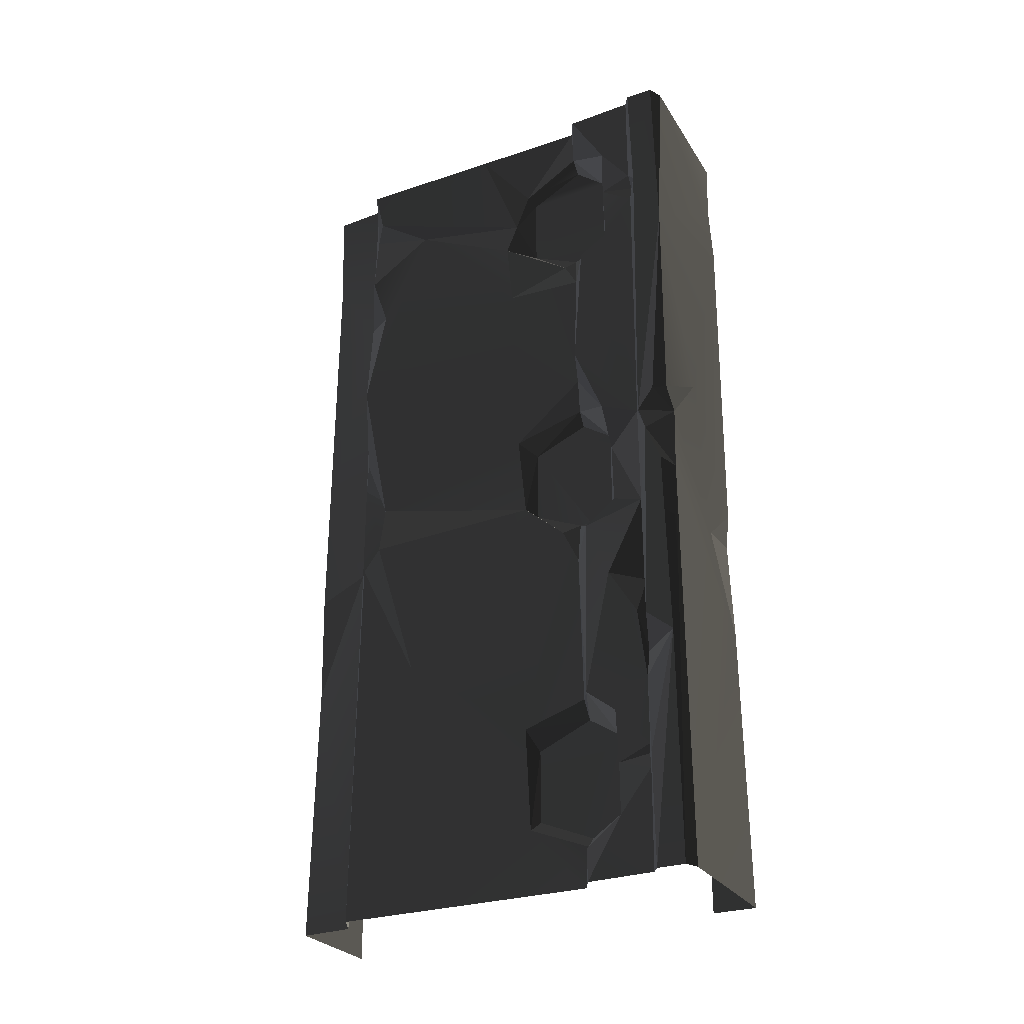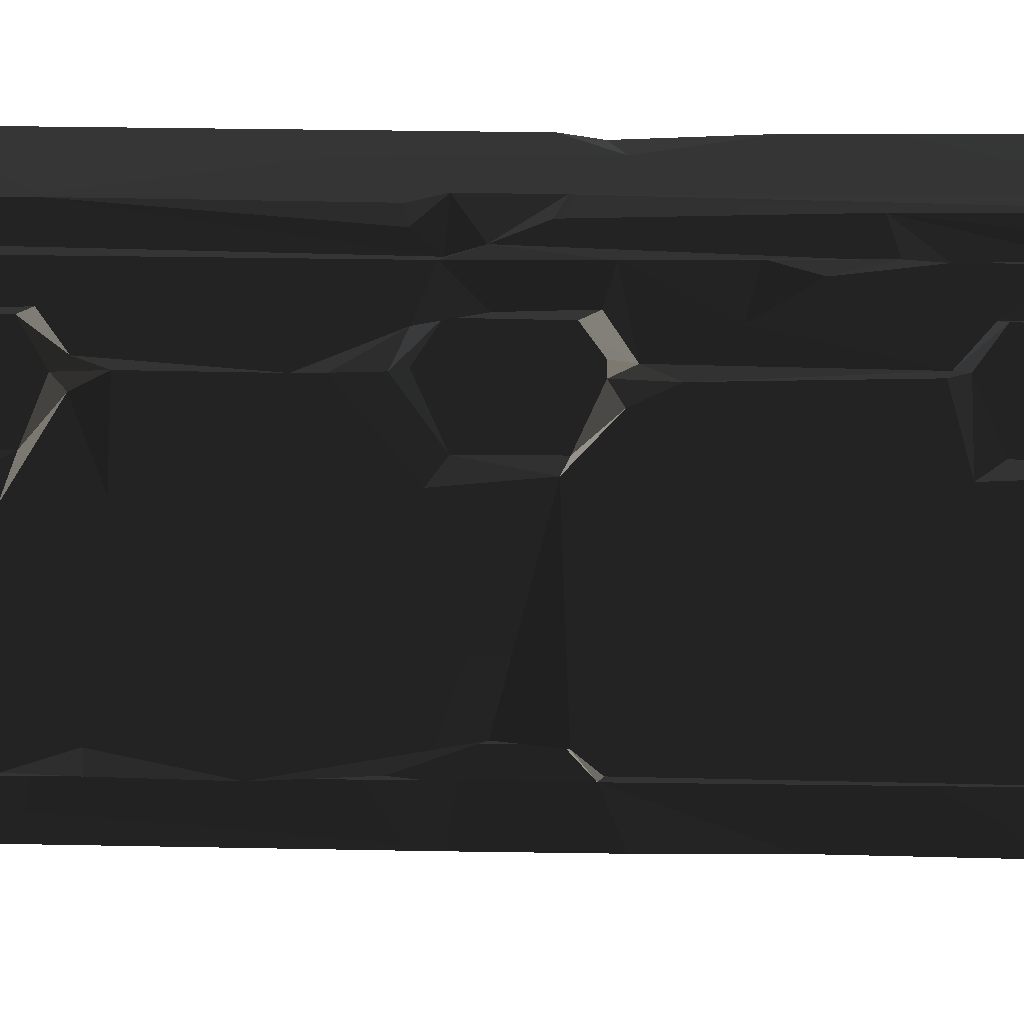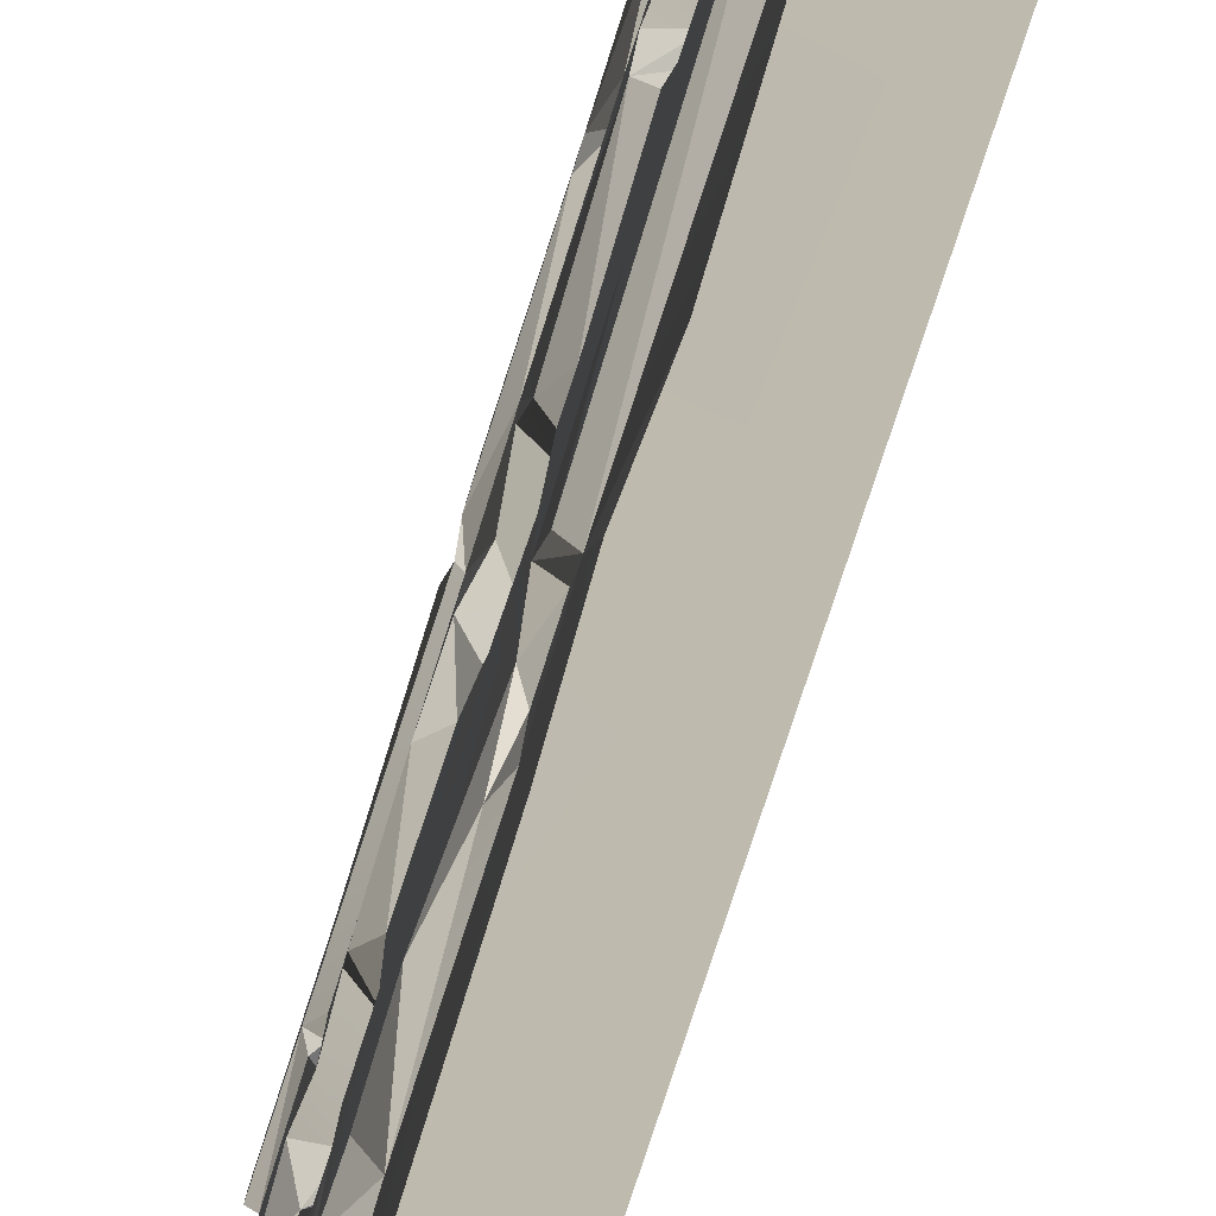
<metadata>
{"format":"obj","ext":"obj","renderer":"f3d","projection":"perspective","resolution":1024,"background":"white","views":[{"elev":-27.7,"azim":-62.9,"up":"+Y"},{"elev":20.6,"azim":-88.4,"up":"+Z"},{"elev":-78.5,"azim":-17.8,"up":"+Z"}]}
</metadata>
<code>
v -0.6074 -2.309 1.387
v -0.6064 -3.244 1.187
v -0.6065 -2.841 0.5912
v -0.5996 -3.709 1.207
v -0.6116 -4 0.2903
v -0.6027 -2.462 1.46
v -0.6116 -4 1.474
v -0.6032 -3.82 1.482
v -0.6146 -3.157 1.481
v -0.5947 -2.135 1.187
v -0.5886 -2.263 0.2962
v -0.6048 -2.168 0.3856
v -0.6064 -0.5697 0.2938
v -0.5569 -0.2624 0.2817
v -0.5858 -0.3564 0.5891
v -0.5885 -0.3024 1.207
v -0.6116 -2.677e-06 0.9594
v -0.6116 -2.677e-06 1.474
v -0.4306 -1.59 2.002
v -0.007532 -0.5548 1.997
v -0.04643 -2.113 1.999
v -0.747 -0.7938 1.992
v -0.07413 -0.3181 2.004
v -0.6891 -2.533e-06 2.004
v 2.861e-06 -3.815e-06 1.987
v -0.2969 -2.31 1.998
v -0.7144 -1.735 1.975
v -0.6695 -1.849 1.991
v -0.7016 -2.154 1.997
v -0.04471 -2.732 1.999
v -0.6891 -4 2.004
v 3.051e-06 -4 1.997
v -0.6997 -0.8465 1.551
v -0.7076 -1.424 1.51
v -0.6228 -0.9403 1.486
v -0.6055 -1.769 1.155
v -0.6077 -1.258 0.2765
v -0.6079 -0.9122 1.122
v -0.6156 -1.517 1.482
v -0.5858 -0.3564 0.5891
v -0.5687 -1.941 0.393
v -0.5947 -2.135 1.187
v -0.5976 -0.8043 0.3707
v -0.6104 -0.6126 1.095
v -0.6064 -0.5697 0.2938
v -0.6228 -0.9403 1.486
v -0.6961 -3.16 1.528
v -0.7057 -2.614 1.654
v -0.702 -3.142 1.822
v -0.7021 -2.824 1.783
v -0.7032 -3.269 1.667
v -0.7008 -3.446 1.822
v -0.4628 -0.4449 0.0003295
v -0.5031 -0.7873 0.2358
v -0.475 -1.776 3.195e-05
v -0.5012 -1.76 0.2356
v -0.5108 -2.244 0.2406
v -0.4947 -0.3582 0.2281
v -0.4896 -2.904e-06 0.000793
v -0.5026 -2.88e-06 0.2376
v -0.4926 -2.334 0.008455
v -0.005689 -2.253 1.969
v -0.007532 -0.5548 1.997
v 2.861e-06 -3.815e-06 1.801
v 3.051e-06 -4 1.801
v 3.051e-06 -4 1.997
v -0.003307 -0.33 1.932
v 2.861e-06 -3.815e-06 1.987
v -0.007532 -0.5548 1.997
v -0.7057 -2.614 1.654
v -0.7025 -2.282 1.823
v -0.6463 -2.659 1.814
v -0.684 -3.502 1.669
v -0.5505 -3.679 1.617
v -0.5471 -3.322 1.616
v -0.7032 -3.269 1.667
v -0.7005 -3.737 1.677
v -0.6817 -0.4874 1.669
v -0.6949 -0.7597 1.684
v -0.5505 -0.679 1.617
v -0.5467 -0.3194 1.612
v -0.7013 -0.2759 1.682
v -0.7056 -4 1.82
v -0.6932 -4 1.516
v -0.7005 -3.737 1.677
v -0.7 -3.552 1.822
v -0.7016 -2.154 1.997
v -0.7509 -4 1.976
v -0.7487 -2.965 1.967
v -0.7538 -2.117 1.947
v -0.5505 -0.679 1.617
v -0.5471 -0.6631 1.231
v -0.5467 -0.3194 1.612
v -0.547 -0.3371 1.231
v -0.5469 -0.7608 1.455
v -0.5581 -0.2214 1.48
v -0.5487 -1.835 1.23
v -0.5504 -1.823 1.617
v -0.5471 -2.181 1.612
v -0.5518 -2.258 1.505
v -0.5469 -1.73 1.476
v -0.5475 -2.259 1.45
v -0.5474 -2.163 1.231
v -0.5518 -2.258 1.505
v -0.7076 -1.424 1.51
v -0.6997 -0.8465 1.551
v -0.7011 -1.817 1.819
v -0.7008 -1.743 1.64
v -0.6949 -0.7597 1.684
v -0.6931 -0.5894 1.822
v -0.6817 -0.4874 1.669
v -0.6589 -1.953 1.667
v -0.6968 -2.244 1.688
v -0.5471 -2.181 1.612
v -0.5504 -1.823 1.617
v -0.4628 -0.4449 0.0003295
v -0.475 -1.776 3.195e-05
v 8.967e-06 -2.357 -2.384e-06
v 2.861e-06 -1.907e-06 -3.719e-05
v -0.4896 -2.904e-06 0.000793
v -0.4926 -2.334 0.008455
v -0.4631 -2.817 2.623e-05
v 3.051e-06 -4 -2.384e-06
v -0.4896 -4 -2.384e-06
v -0.7469 -0.5162 1.864
v -0.747 -0.7938 1.992
v -0.7364 -1.834 1.838
v -0.7509 -2.418e-06 1.976
v -0.7516 -2.417e-06 1.851
v -0.7079 -0.4581 1.821
v -0.7013 -0.2759 1.682
v -0.7056 -2.502e-06 1.82
v -0.6932 -2.525e-06 1.516
v -0.5108 -2.244 0.2406
v -0.5026 -4 0.2376
v -0.4631 -2.817 2.623e-05
v -0.4896 -4 -2.384e-06
v -0.747 -0.7938 1.992
v -0.7144 -1.735 1.975
v -0.7536 -1.746 1.921
v -0.7499 -2.864 1.845
v -0.7533 -1.947 1.878
v -0.7538 -2.117 1.947
v -0.7487 -2.965 1.967
v -0.7509 -4 1.976
v -0.7516 -4 1.851
v -0.6032 -3.82 1.482
v -0.7005 -3.737 1.677
v -0.6764 -3.849 1.508
v -0.5505 -3.679 1.617
v -0.5687 -1.941 0.393
v -0.5467 -1.646 0.2703
v -0.6077 -1.258 0.2765
v -0.6064 -0.5697 0.2938
v -0.4947 -0.3582 0.2281
v -0.5569 -0.2624 0.2817
v -0.6116 -2.677e-06 1.474
v -0.6157 -0.1747 1.481
v -0.5885 -0.3024 1.207
v -0.6961 -3.16 1.528
v -0.6146 -3.157 1.481
v -0.6027 -2.462 1.46
v -0.5471 -3.322 1.616
v -0.5464 -3.768 1.48
v -0.547 -3.663 1.231
v -0.5468 -3.337 1.231
v -0.5468 -3.231 1.476
v -0.5505 -3.679 1.617
v -0.684 -3.502 1.669
v -0.7032 -3.269 1.667
v -0.7008 -3.446 1.822
v -0.6961 -3.16 1.528
v -0.6027 -2.462 1.46
v -0.6791 -2.342 1.535
v -0.6791 -2.342 1.535
v -0.5471 -2.181 1.612
v -0.6968 -2.244 1.688
v -0.5518 -2.258 1.505
v -0.7013 -0.2759 1.682
v -0.6157 -0.1747 1.481
v -0.6932 -2.525e-06 1.516
v -0.6228 -0.9403 1.486
v -0.7076 -1.424 1.51
v -0.6156 -1.517 1.482
v -0.6116 -2.677e-06 0.9594
v -0.5885 -0.3024 1.207
v -0.5988 -0.4739 1.145
v -0.5012 -1.76 0.2356
v -0.5099 -1.856 0.3558
v -0.51 -2.144 0.3559
v -0.5108 -2.244 0.2406
v -0.5947 -2.135 1.187
v -0.6048 -2.168 0.3856
v -0.5687 -1.941 0.393
v -0.7499 -2.864 1.845
v -0.7025 -2.282 1.823
v -0.7533 -1.947 1.878
v -0.6589 -1.953 1.667
v -0.7011 -1.817 1.819
v -0.7025 -2.282 1.823
v -0.7328 -3.497 1.839
v -0.702 -3.142 1.822
v -0.7487 -2.965 1.967
v -0.7328 -3.497 1.839
v -0.7487 -2.965 1.967
v -0.7516 -4 1.851
v -0.5031 -0.7873 0.2358
v -0.6077 -1.258 0.2765
v -0.5467 -1.646 0.2703
v -0.6997 -0.8465 1.551
v -0.6228 -0.9403 1.486
v -0.5505 -0.679 1.617
v -0.5687 -1.941 0.393
v -0.6048 -2.168 0.3856
v -0.51 -2.144 0.3559
v -0.6116 -4 0.2903
v -0.5108 -2.244 0.2406
v -0.5886 -2.263 0.2962
v -0.6157 -0.1747 1.481
v -0.7013 -0.2759 1.682
v -0.5467 -0.3194 1.612
v -0.5108 -2.244 0.2406
v -0.6116 -4 0.2903
v -0.5026 -4 0.2376
v -0.599 -1.676 1.482
v -0.7008 -1.743 1.64
v -0.5504 -1.823 1.617
v -0.7008 -1.743 1.64
v -0.6156 -1.517 1.482
v -0.7076 -1.424 1.51
v -0.5468 -3.231 1.476
v -0.6961 -3.16 1.528
v -0.5471 -3.322 1.616
v -0.6036 -0.1888 0.33
v -0.6116 -2.677e-06 0.9594
v -0.5988 -0.4739 1.145
v -0.6116 -2.677e-06 0.2903
v -0.5026 -2.88e-06 0.2376
v -0.5569 -0.2624 0.2817
v -0.4947 -0.3582 0.2281
v -0.6032 -3.82 1.482
v -0.6764 -3.849 1.508
v -0.6116 -4 1.474
v -0.7025 -2.282 1.823
v -0.6742 -3.017 1.823
v -0.6463 -2.659 1.814
v -0.7533 -1.947 1.878
v -0.6695 -1.849 1.991
v -0.7016 -2.154 1.997
v -0.6077 -1.258 0.2765
v -0.5031 -0.7873 0.2358
v -0.5976 -0.8043 0.3707
v -0.6104 -0.6126 1.095
v -0.5471 -0.6631 1.231
v -0.5981 -0.8165 1.417
v -0.5988 -0.4739 1.145
v -0.547 -0.3371 1.231
v -0.5471 -0.6631 1.231
v -0.684 -3.502 1.669
v -0.7 -3.552 1.822
v -0.7005 -3.737 1.677
v -0.7025 -2.282 1.823
v -0.6968 -2.244 1.688
v -0.6589 -1.953 1.667
v -0.6791 -2.342 1.535
v -0.6968 -2.244 1.688
v -0.7025 -2.282 1.823
v -0.6931 -0.5894 1.822
v -0.7469 -0.5162 1.864
v -0.7011 -1.817 1.819
v -0.7364 -1.834 1.838
v -0.7079 -0.4581 1.821
v -0.7056 -2.502e-06 1.82
v -0.7469 -0.5162 1.864
v -0.5108 -2.244 0.2406
v -0.51 -2.144 0.3559
v -0.6048 -2.168 0.3856
v -0.5569 -0.2624 0.2817
v -0.5026 -2.88e-06 0.2376
v -0.6116 -2.677e-06 0.2903
v -0.6817 -0.4874 1.669
v -0.7013 -0.2759 1.682
v -0.7079 -0.4581 1.821
v -0.6742 -3.017 1.823
v -0.7499 -2.864 1.845
v -0.7487 -2.965 1.967
v -0.7025 -2.282 1.823
v -0.7499 -2.864 1.845
v -0.6742 -3.017 1.823
v -0.5505 -0.679 1.617
v -0.6949 -0.7597 1.684
v -0.6997 -0.8465 1.551
v -0.5471 -3.322 1.616
v -0.6961 -3.16 1.528
v -0.7032 -3.269 1.667
v -0.7011 -1.817 1.819
v -0.7533 -1.947 1.878
v -0.7025 -2.282 1.823
v -0.5947 -2.135 1.187
v -0.6055 -1.769 1.155
v -0.5487 -1.835 1.23
v -0.5487 -1.835 1.23
v -0.6055 -1.769 1.155
v -0.599 -1.676 1.482
v -0.6116 -2.677e-06 1.474
v -0.6932 -2.525e-06 1.516
v -0.6157 -0.1747 1.481
v -0.5474 -2.163 1.231
v -0.5475 -2.259 1.45
v -0.6074 -2.309 1.387
v -0.5505 -0.679 1.617
v -0.6228 -0.9403 1.486
v -0.5469 -0.7608 1.455
v -0.5981 -0.8165 1.417
v -0.6079 -0.9122 1.122
v -0.6104 -0.6126 1.095
v -0.7025 -2.282 1.823
v -0.7057 -2.614 1.654
v -0.6791 -2.342 1.535
v -0.6961 -3.16 1.528
v -0.6036 -0.1888 0.33
v -0.5988 -0.4739 1.145
v -0.5858 -0.3564 0.5891
v -0.6589 -1.953 1.667
v -0.7008 -1.743 1.64
v -0.7011 -1.817 1.819
v -0.5504 -1.823 1.617
v -0.7008 -1.743 1.64
v -0.6589 -1.953 1.667
v -0.6932 -4 1.516
v -0.6116 -4 1.474
v -0.6764 -3.849 1.508
v -0.6932 -4 1.516
v -0.6764 -3.849 1.508
v -0.7005 -3.737 1.677
v -0.003307 -0.33 1.932
v -0.07413 -0.3181 2.004
v 2.861e-06 -3.815e-06 1.987
v 3.051e-06 -4 1.997
v -0.04471 -2.732 1.999
v -0.005689 -2.253 1.969
v -0.005689 -2.253 1.969
v -0.04643 -2.113 1.999
v -0.007532 -0.5548 1.997
v -0.6027 -2.462 1.46
v -0.6074 -2.309 1.387
v -0.5475 -2.259 1.45
v -0.5475 -2.259 1.45
v -0.6791 -2.342 1.535
v -0.6027 -2.462 1.46
v -0.5099 -1.856 0.3558
v -0.5687 -1.941 0.393
v -0.51 -2.144 0.3559
v -0.5467 -1.646 0.2703
v -0.5687 -1.941 0.393
v -0.5099 -1.856 0.3558
v -0.6064 -3.244 1.187
v -0.5468 -3.337 1.231
v -0.5996 -3.709 1.207
v -0.6064 -3.244 1.187
v -0.5468 -3.231 1.476
v -0.5468 -3.337 1.231
v -0.6695 -1.849 1.991
v -0.7364 -1.834 1.838
v -0.7536 -1.746 1.921
v -0.7364 -1.834 1.838
v -0.747 -0.7938 1.992
v -0.7536 -1.746 1.921
v -0.5976 -0.8043 0.3707
v -0.5031 -0.7873 0.2358
v -0.6064 -0.5697 0.2938
v -0.5996 -3.709 1.207
v -0.547 -3.663 1.231
v -0.6032 -3.82 1.482
v -0.5464 -3.768 1.48
v -0.5468 -3.337 1.231
v -0.547 -3.663 1.231
v -0.5996 -3.709 1.207
v -0.5467 -1.646 0.2703
v -0.5012 -1.76 0.2356
v -0.5031 -0.7873 0.2358
v -0.6064 -0.5697 0.2938
v -0.4947 -0.3582 0.2281
v -0.5099 -1.856 0.3558
v -0.5012 -1.76 0.2356
v -0.5467 -1.646 0.2703
v -0.4631 -2.817 2.623e-05
v -0.4926 -2.334 0.008455
v -0.5108 -2.244 0.2406
v -0.6048 -2.168 0.3856
v -0.5886 -2.263 0.2962
v -0.5108 -2.244 0.2406
v -0.5468 -3.231 1.476
v -0.6146 -3.157 1.481
v -0.6961 -3.16 1.528
v -0.6064 -3.244 1.187
v -0.6146 -3.157 1.481
v -0.5468 -3.231 1.476
v -0.7016 -2.154 1.997
v -0.7538 -2.117 1.947
v -0.7533 -1.947 1.878
v -0.5487 -1.835 1.23
v -0.599 -1.676 1.482
v -0.5469 -1.73 1.476
v -0.5504 -1.823 1.617
v -0.5469 -1.73 1.476
v -0.599 -1.676 1.482
v -0.07413 -0.3181 2.004
v -0.003307 -0.33 1.932
v -0.007532 -0.5548 1.997
v -0.7509 -2.418e-06 1.976
v -0.6891 -2.533e-06 2.004
v -0.747 -0.7938 1.992
v -0.5981 -0.8165 1.417
v -0.5469 -0.7608 1.455
v -0.6228 -0.9403 1.486
v -0.5981 -0.8165 1.417
v -0.5471 -0.6631 1.231
v -0.5469 -0.7608 1.455
v -0.5947 -2.135 1.187
v -0.5487 -1.835 1.23
v -0.5474 -2.163 1.231
v -0.6074 -2.309 1.387
v -0.5947 -2.135 1.187
v -0.5474 -2.163 1.231
v -0.6036 -0.1888 0.33
v -0.5569 -0.2624 0.2817
v -0.6116 -2.677e-06 0.2903
v -0.5858 -0.3564 0.5891
v -0.5569 -0.2624 0.2817
v -0.6036 -0.1888 0.33
v -0.6817 -0.4874 1.669
v -0.7079 -0.4581 1.821
v -0.6725 -0.5119 1.822
v -0.6725 -0.5119 1.822
v -0.7079 -0.4581 1.821
v -0.7469 -0.5162 1.864
v -0.5885 -0.3024 1.207
v -0.547 -0.3371 1.231
v -0.5988 -0.4739 1.145
v -0.547 -0.3371 1.231
v -0.5885 -0.3024 1.207
v -0.5581 -0.2214 1.48
v -0.6891 -4 2.004
v -0.7509 -4 1.976
v -0.7016 -2.154 1.997
v -0.7516 -4 1.851
v -0.7056 -4 1.82
v -0.7 -3.552 1.822
v -0.702 -3.142 1.822
v -0.6742 -3.017 1.823
v -0.7487 -2.965 1.967
v -0.7021 -2.824 1.783
v -0.6742 -3.017 1.823
v -0.702 -3.142 1.822
v -0.6032 -3.82 1.482
v -0.5464 -3.768 1.48
v -0.5505 -3.679 1.617
v -0.6742 -3.017 1.823
v -0.7021 -2.824 1.783
v -0.6463 -2.659 1.814
v -0.6463 -2.659 1.814
v -0.7021 -2.824 1.783
v -0.7057 -2.614 1.654
v -0.7 -3.552 1.822
v -0.7328 -3.497 1.839
v -0.7516 -4 1.851
v -0.6782 -3.481 1.81
v -0.7008 -3.446 1.822
v -0.702 -3.142 1.822
v -0.7008 -3.446 1.822
v -0.6782 -3.481 1.81
v -0.684 -3.502 1.669
v -0.5885 -0.3024 1.207
v -0.6157 -0.1747 1.481
v -0.5581 -0.2214 1.48
v -0.5467 -0.3194 1.612
v -0.5581 -0.2214 1.48
v -0.6157 -0.1747 1.481
v -0.005689 -2.253 1.969
v -0.04471 -2.732 1.999
v -0.2969 -2.31 1.998
v -0.6104 -0.6126 1.095
v -0.5858 -0.3564 0.5891
v -0.5988 -0.4739 1.145
v -0.5471 -0.6631 1.231
v -0.6104 -0.6126 1.095
v -0.5988 -0.4739 1.145
v -0.6055 -1.769 1.155
v -0.6156 -1.517 1.482
v -0.599 -1.676 1.482
v -0.7008 -1.743 1.64
v -0.599 -1.676 1.482
v -0.6156 -1.517 1.482
v -0.7516 -2.417e-06 1.851
v -0.7469 -0.5162 1.864
v -0.7056 -2.502e-06 1.82
v -0.5886 -2.263 0.2962
v -0.6048 -2.168 0.3856
v -0.6065 -2.841 0.5912
v -0.7364 -1.834 1.838
v -0.7533 -1.947 1.878
v -0.7011 -1.817 1.819
v -0.7364 -1.834 1.838
v -0.6695 -1.849 1.991
v -0.7533 -1.947 1.878
v -0.2969 -2.31 1.998
v -0.04643 -2.113 1.999
v -0.005689 -2.253 1.969
v -0.6079 -0.9122 1.122
v -0.5981 -0.8165 1.417
v -0.6228 -0.9403 1.486
v -0.6817 -0.4874 1.669
v -0.6725 -0.5119 1.822
v -0.6931 -0.5894 1.822
v -0.6725 -0.5119 1.822
v -0.7469 -0.5162 1.864
v -0.6931 -0.5894 1.822
v -0.7144 -1.735 1.975
v -0.4306 -1.59 2.002
v -0.6695 -1.849 1.991
v -0.7536 -1.746 1.921
v -0.7144 -1.735 1.975
v -0.6695 -1.849 1.991
v -0.7 -3.552 1.822
v -0.684 -3.502 1.669
v -0.6782 -3.481 1.81
v -0.6791 -2.342 1.535
v -0.5475 -2.259 1.45
v -0.5518 -2.258 1.505
g WallLong_1_(31)_4752_10
f 1 3 2
f 3 4 2
f 5 4 3
f 1 2 6
f 5 7 4
f 4 7 8
f 6 2 9
f 3 1 10
f 5 3 11
f 10 12 3
f 13 15 14
f 16 18 17
f 19 21 20
f 20 22 19
f 22 20 23
f 22 23 24
f 24 23 25
f 21 19 26
f 22 27 19
f 28 26 19
f 26 28 29
f 30 26 29
f 30 29 31
f 32 30 31
f 33 35 34
f 36 38 37
f 38 36 39
f 40 37 38
f 37 41 36
f 41 42 36
f 40 43 37
f 40 38 44
f 43 40 45
f 46 38 39
f 47 49 48
f 50 48 49
f 51 49 47
f 52 49 51
f 53 55 54
f 54 55 56
f 55 57 56
f 53 54 58
f 58 59 53
f 59 58 60
f 57 55 61
f 62 64 63
f 64 62 65
f 65 62 66
f 64 68 67
f 64 67 69
f 70 72 71
f 73 75 74
f 75 73 76
f 74 77 73
f 78 80 79
f 80 78 81
f 78 82 81
f 83 85 84
f 83 86 85
f 87 89 88
f 90 89 87
f 91 93 92
f 93 94 92
f 91 92 95
f 94 93 96
f 97 99 98
f 100 99 97
f 97 98 101
f 102 97 103
f 104 97 102
f 105 107 106
f 108 107 105
f 106 107 109
f 107 110 109
f 110 111 109
f 112 114 113
f 115 114 112
f 116 118 117
f 116 119 118
f 119 116 120
f 117 118 121
f 121 118 122
f 122 118 123
f 122 123 124
f 125 127 126
f 126 128 125
f 125 128 129
f 130 132 131
f 131 132 133
f 134 136 135
f 135 136 137
f 138 140 139
f 141 143 142
f 143 141 144
f 144 146 145
f 147 149 148
f 148 150 147
f 151 153 152
f 154 156 155
f 157 159 158
f 160 162 161
f 163 165 164
f 165 163 166
f 166 163 167
f 168 163 164
f 169 171 170
f 172 174 173
f 175 177 176
f 178 175 176
f 179 181 180
f 182 184 183
f 185 187 186
f 188 190 189
f 188 191 190
f 192 194 193
f 195 197 196
f 198 200 199
f 201 203 202
f 204 206 205
f 207 209 208
f 210 212 211
f 213 215 214
f 216 218 217
f 219 221 220
f 222 224 223
f 225 227 226
f 228 230 229
f 231 233 232
f 234 236 235
f 237 234 235
f 238 240 239
f 241 243 242
f 244 246 245
f 247 249 248
f 250 252 251
f 253 255 254
f 256 258 257
f 259 261 260
f 262 264 263
f 265 267 266
f 268 270 269
f 270 271 269
f 272 274 273
f 275 277 276
f 278 280 279
f 281 283 282
f 284 286 285
f 287 289 288
f 290 292 291
f 293 295 294
f 296 298 297
f 299 301 300
f 302 304 303
f 305 307 306
f 308 310 309
f 311 313 312
f 314 316 315
f 317 319 318
f 318 319 320
f 321 323 322
f 324 326 325
f 327 329 328
f 330 332 331
f 333 335 334
f 336 338 337
f 339 341 340
f 342 344 343
f 345 347 346
f 348 350 349
f 351 353 352
f 354 356 355
f 357 359 358
f 360 362 361
f 363 365 364
f 366 368 367
f 369 371 370
f 372 374 373
f 373 374 375
f 376 378 377
f 379 381 380
f 382 383 381
f 384 386 385
f 387 389 388
f 390 392 391
f 393 395 394
f 396 398 397
f 399 401 400
f 402 404 403
f 405 407 406
f 408 410 409
f 411 413 412
f 414 416 415
f 417 419 418
f 420 422 421
f 423 425 424
f 426 428 427
f 429 431 430
f 432 434 433
f 435 437 436
f 438 440 439
f 441 443 442
f 444 446 445
f 447 449 448
f 450 452 451
f 453 455 454
f 456 458 457
f 459 461 460
f 462 464 463
f 465 467 466
f 466 468 465
f 468 466 469
f 470 469 466
f 471 473 472
f 474 476 475
f 477 479 478
f 480 482 481
f 483 485 484
f 486 488 487
f 489 491 490
f 492 494 493
f 495 497 496
f 498 500 499
f 501 503 502
f 504 506 505
f 507 509 508
f 510 512 511
f 513 515 514
f 516 518 517
f 519 521 520
f 522 524 523
f 525 527 526
f 528 530 529

</code>
